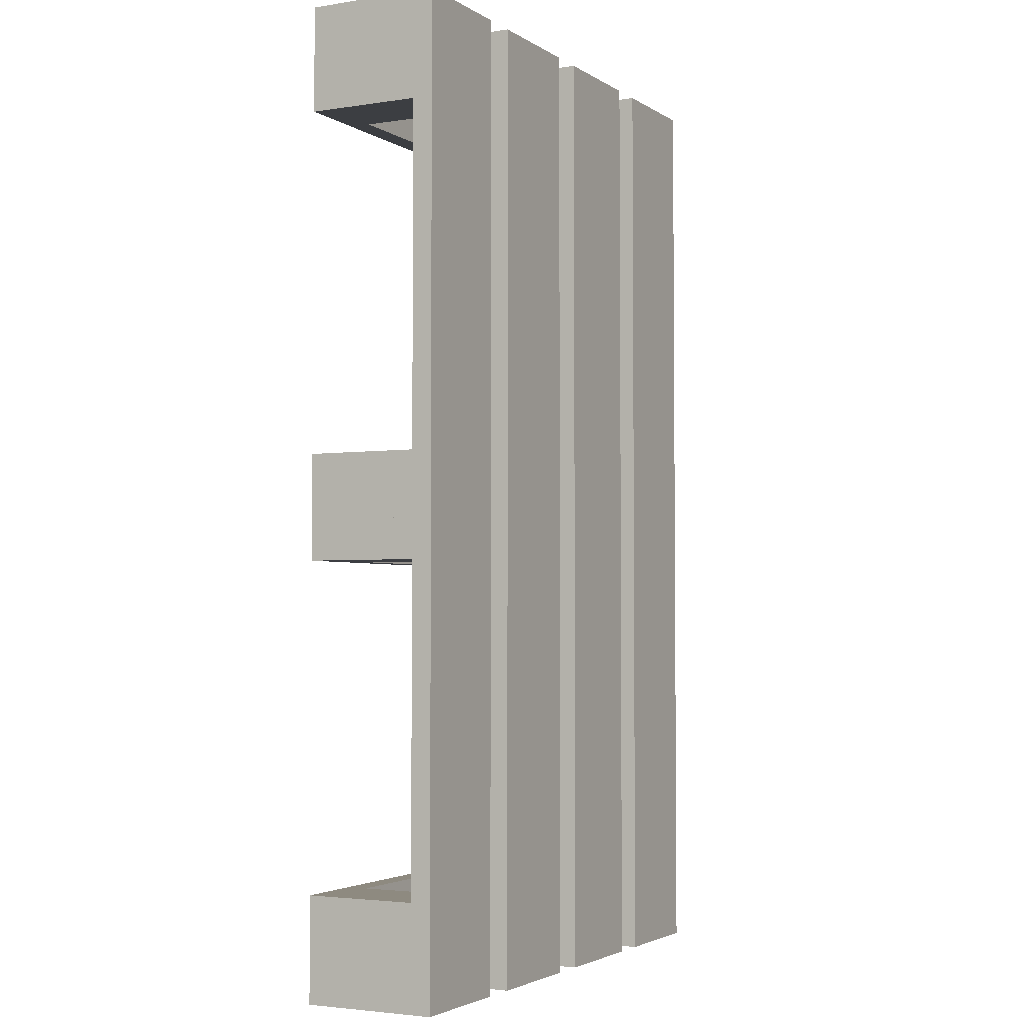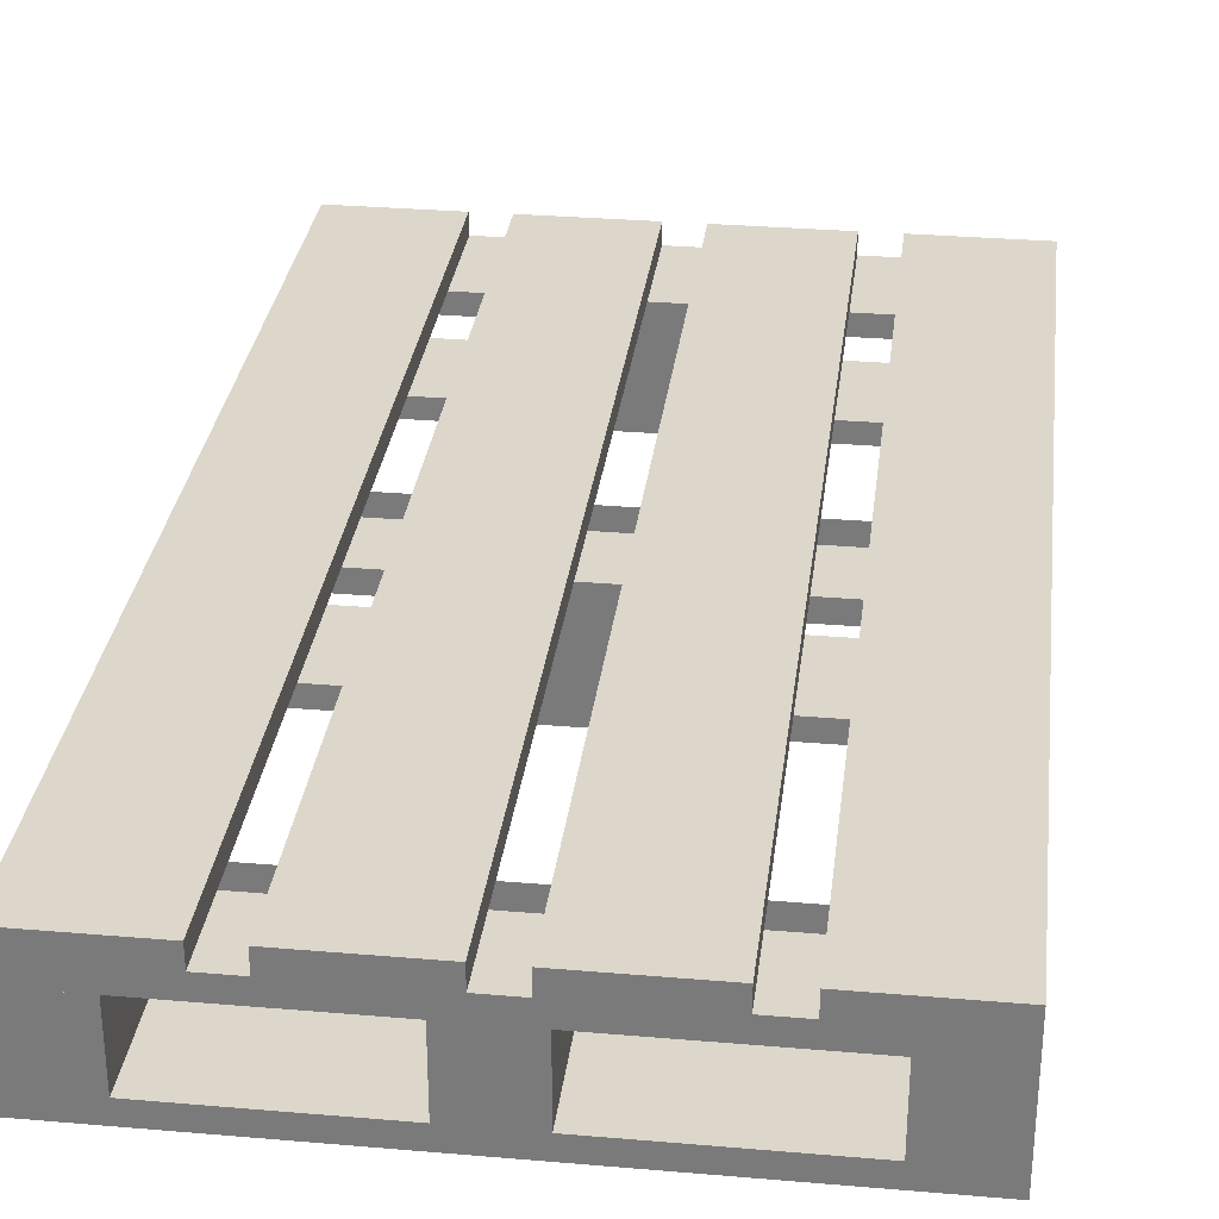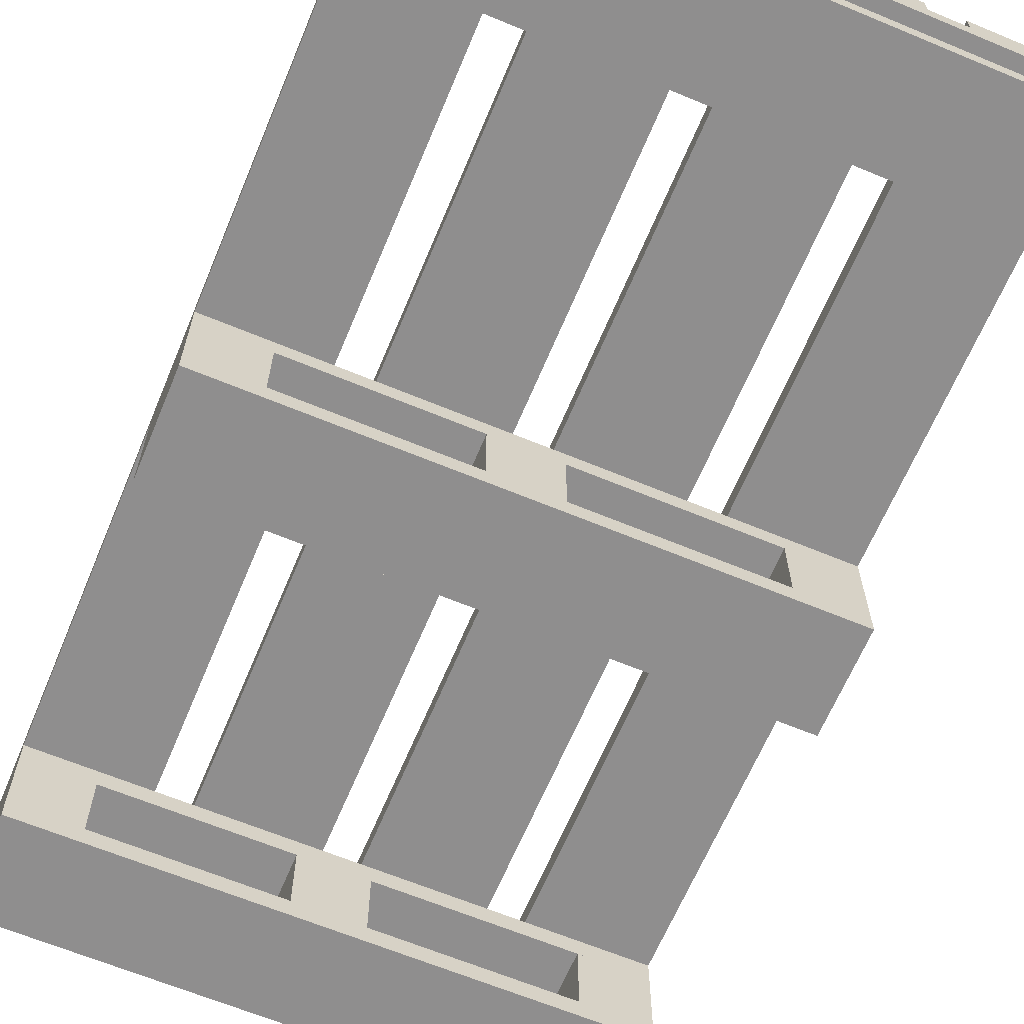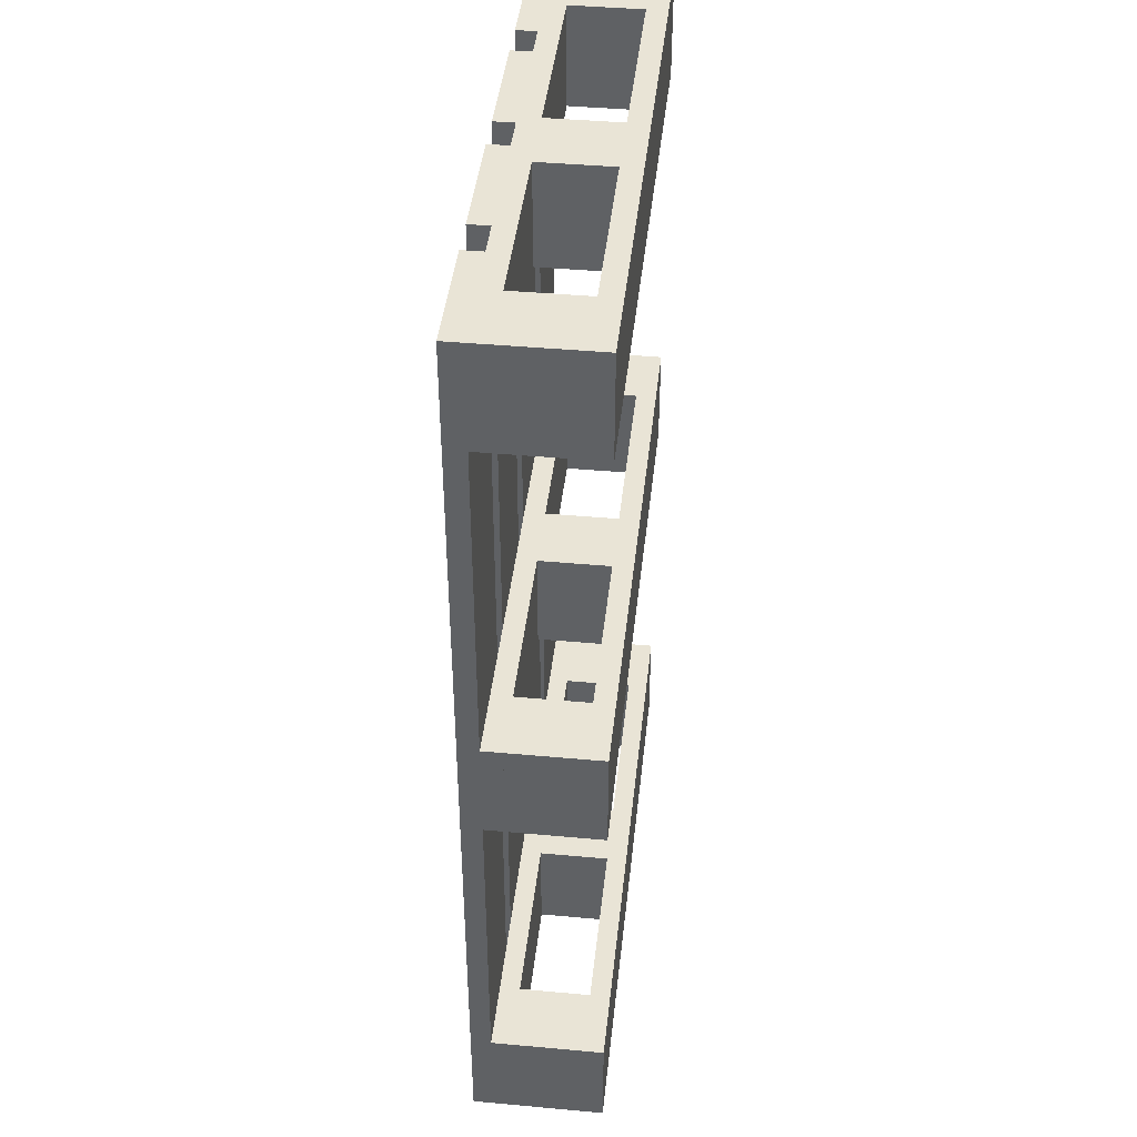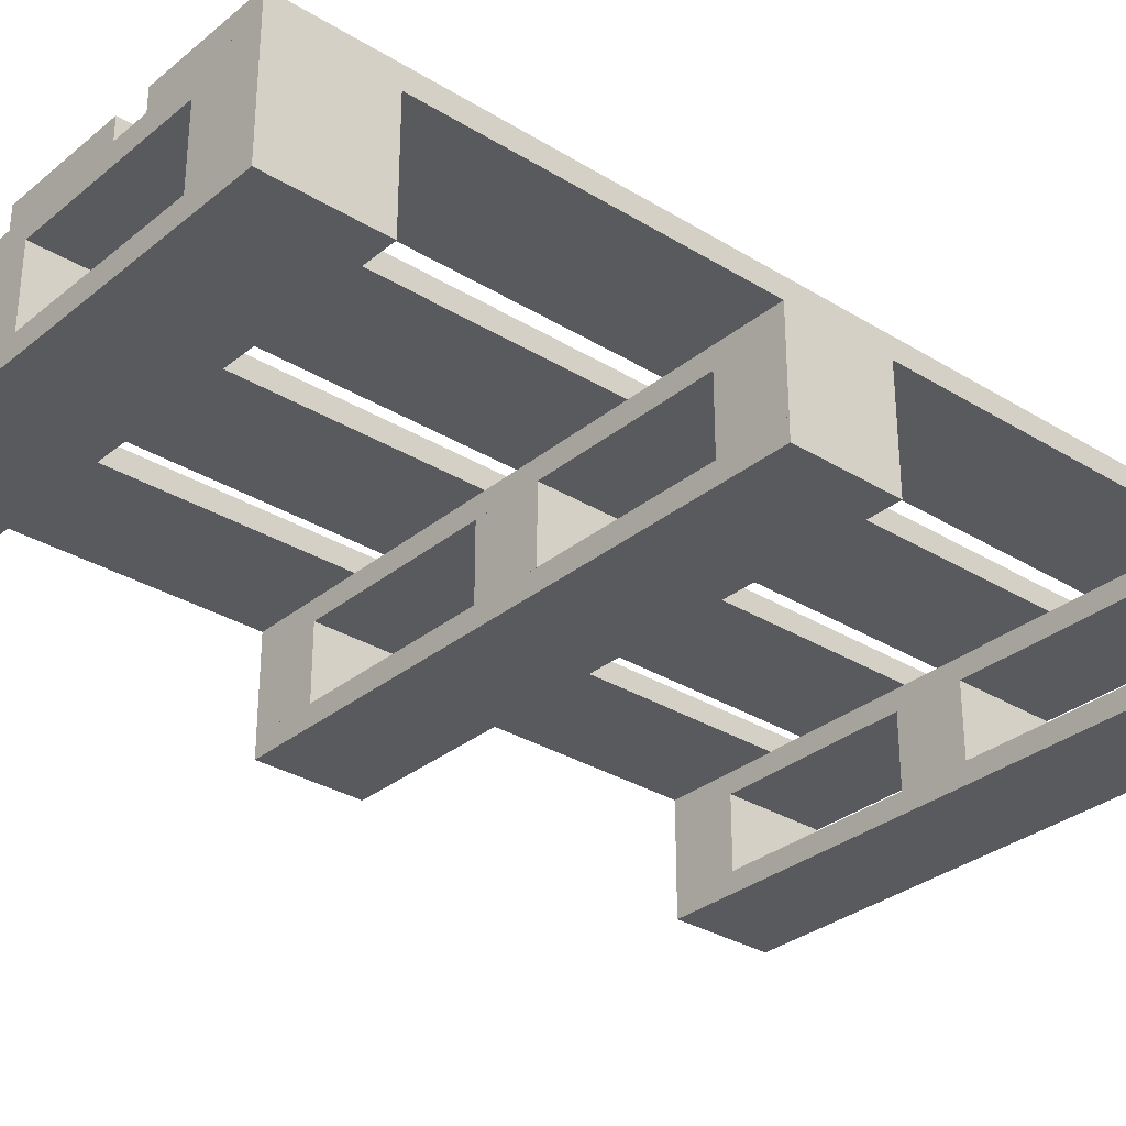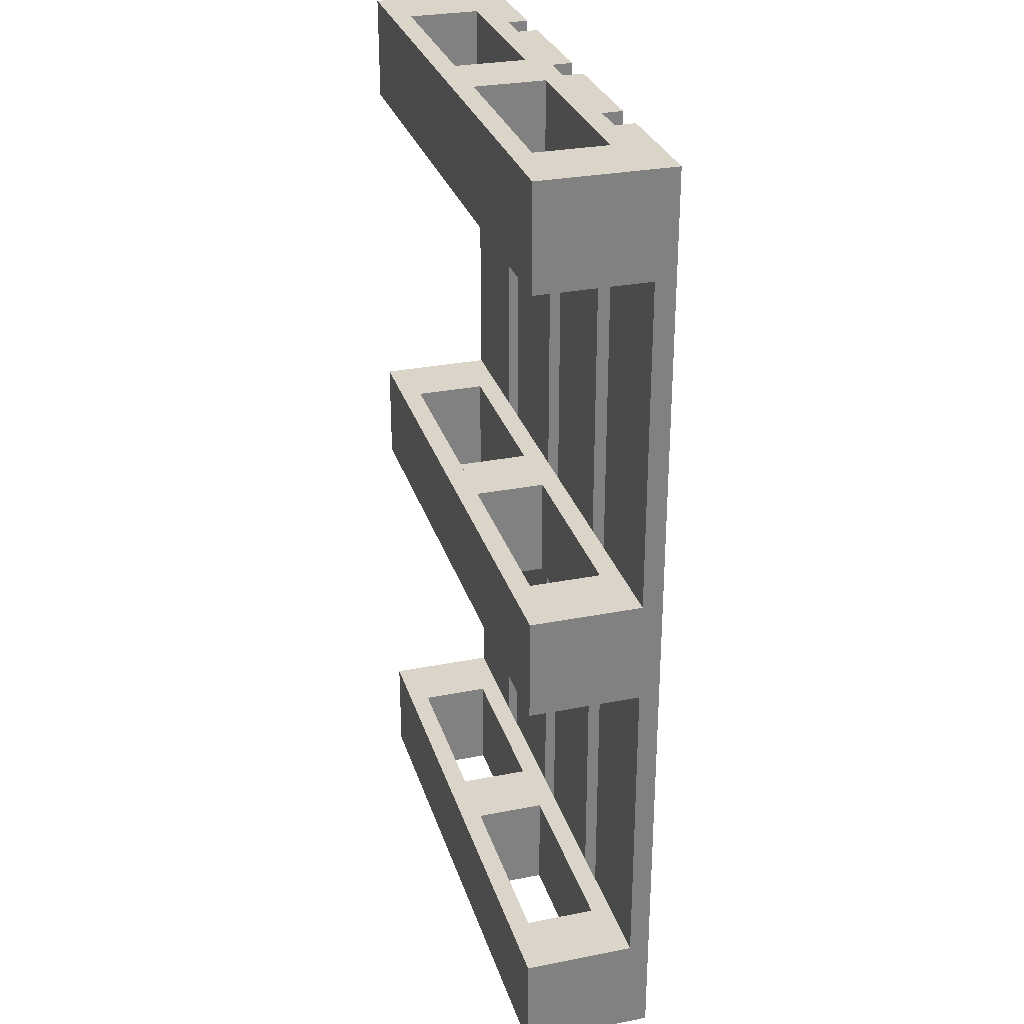
<metadata>
{"format":"obj","ext":"obj","renderer":"f3d","projection":"perspective","resolution":1024,"background":"white","views":[{"elev":-3.1,"azim":117.8,"up":"+Z"},{"elev":30.8,"azim":7.0,"up":"+Y"},{"elev":-65.0,"azim":-22.7,"up":"+Y"},{"elev":42.5,"azim":-83.8,"up":"+Z"},{"elev":-31.4,"azim":-131.1,"up":"+Y"},{"elev":29.4,"azim":73.8,"up":"+Z"}]}
</metadata>
<code>
o Plane.000
v 66.81 5.777 1.981
v 66.6 5.777 1.981
v 66.81 5.777 3.687
v 66.6 5.777 3.687
v 66.81 5.813 3.687
v 66.81 5.813 1.981
v 66.6 5.813 1.981
v 66.6 5.813 3.687
v 66.54 5.777 1.981
v 66.33 5.777 1.981
v 66.54 5.777 3.687
v 66.33 5.777 3.687
v 66.54 5.813 3.687
v 66.54 5.813 1.981
v 66.33 5.813 1.981
v 66.33 5.813 3.687
v 66.27 5.777 1.981
v 66.06 5.777 1.981
v 66.27 5.777 3.687
v 66.06 5.777 3.687
v 66.27 5.813 3.687
v 66.27 5.813 1.981
v 66.06 5.813 1.981
v 66.06 5.813 3.687
v 66 5.777 1.981
v 65.79 5.777 1.981
v 66 5.777 3.687
v 65.79 5.777 3.687
v 66 5.813 3.687
v 66 5.813 1.981
v 65.79 5.813 1.981
v 65.79 5.813 3.687
v 65.79 5.741 1.981
v 65.79 5.741 2.163
v 66.81 5.741 1.981
v 66.81 5.741 2.163
v 66.81 5.777 1.981
v 65.79 5.777 1.981
v 65.79 5.777 2.163
v 66.81 5.777 2.163
v 65.79 5.741 2.729
v 65.79 5.741 2.912
v 66.81 5.741 2.729
v 66.81 5.741 2.912
v 66.81 5.777 2.729
v 65.79 5.777 2.729
v 65.79 5.777 2.912
v 66.81 5.777 2.912
v 65.79 5.741 3.504
v 65.79 5.741 3.687
v 66.81 5.741 3.504
v 66.81 5.741 3.687
v 66.81 5.777 3.504
v 65.79 5.777 3.504
v 65.79 5.777 3.687
v 66.81 5.777 3.687
v 65.79 5.615 1.981
v 65.79 5.615 2.163
v 65.91 5.615 1.981
v 65.91 5.615 2.163
v 65.91 5.741 1.981
v 65.79 5.741 1.981
v 65.79 5.741 2.163
v 65.91 5.741 2.163
v 66.69 5.615 1.981
v 66.69 5.615 2.163
v 66.81 5.615 1.981
v 66.81 5.615 2.163
v 66.81 5.741 1.981
v 66.69 5.741 1.981
v 66.69 5.741 2.163
v 66.81 5.741 2.163
v 66.23 5.615 1.981
v 66.23 5.615 2.163
v 66.35 5.615 1.981
v 66.35 5.615 2.163
v 66.35 5.741 1.981
v 66.23 5.741 1.981
v 66.23 5.741 2.163
v 66.35 5.741 2.163
v 66.23 5.615 3.504
v 66.23 5.615 3.687
v 66.35 5.615 3.504
v 66.35 5.615 3.687
v 66.35 5.741 3.504
v 66.23 5.741 3.504
v 66.23 5.741 3.687
v 66.35 5.741 3.687
v 65.79 5.615 3.504
v 65.79 5.615 3.687
v 65.91 5.615 3.504
v 65.91 5.615 3.687
v 65.91 5.741 3.504
v 65.79 5.741 3.504
v 65.79 5.741 3.687
v 65.91 5.741 3.687
v 66.69 5.615 3.504
v 66.69 5.615 3.687
v 66.81 5.615 3.504
v 66.81 5.615 3.687
v 66.81 5.741 3.504
v 66.69 5.741 3.504
v 66.69 5.741 3.687
v 66.81 5.741 3.687
v 65.79 5.579 3.504
v 65.79 5.579 3.687
v 66.81 5.579 3.504
v 66.81 5.579 3.687
v 66.81 5.615 3.504
v 65.79 5.615 3.504
v 65.79 5.615 3.687
v 66.81 5.615 3.687
v 66.81 5.579 2.912
v 66.81 5.579 2.729
v 65.79 5.579 2.912
v 65.79 5.579 2.729
v 65.79 5.579 1.981
v 65.79 5.579 2.163
v 66.81 5.579 1.981
v 66.81 5.579 2.163
v 66.81 5.615 1.981
v 65.79 5.615 1.981
v 65.79 5.615 2.163
v 66.81 5.615 2.163
v 65.91 5.579 1.981
v 65.79 5.579 1.981
v 65.79 5.579 2.163
v 65.91 5.579 2.163
v 65.79 5.615 2.729
v 65.79 5.615 2.912
v 65.91 5.615 2.729
v 65.91 5.615 2.912
v 65.91 5.741 2.729
v 65.79 5.741 2.729
v 65.79 5.741 2.912
v 65.91 5.741 2.912
v 66.23 5.615 2.729
v 66.23 5.615 2.912
v 66.35 5.615 2.729
v 66.35 5.615 2.912
v 66.35 5.741 2.729
v 66.23 5.741 2.729
v 66.23 5.741 2.912
v 66.35 5.741 2.912
v 66.69 5.615 2.729
v 66.69 5.615 2.912
v 66.81 5.615 2.729
v 66.81 5.615 2.912
v 66.81 5.741 2.729
v 66.69 5.741 2.729
v 66.69 5.741 2.912
v 66.81 5.741 2.912
v 65.79 5.615 1.981
v 65.79 5.615 2.163
v 66.81 5.615 1.981
v 66.81 5.615 2.163
v 65.79 5.615 3.504
v 65.79 5.615 3.687
v 66.81 5.615 3.504
v 66.81 5.615 3.687
v 66.81 5.615 2.729
v 65.79 5.615 2.729
v 65.79 5.615 2.912
v 66.81 5.615 2.912
v 65.79 5.615 2.729
v 65.79 5.615 2.912
v 66.81 5.615 2.729
v 66.81 5.615 2.912
f 1 3 4 2
f 6 7 8 5
f 1 2 7 6
f 2 4 8 7
f 3 1 6 5
f 4 3 5 8
f 9 11 12 10
f 14 15 16 13
f 9 10 15 14
f 10 12 16 15
f 11 9 14 13
f 12 11 13 16
f 17 19 20 18
f 22 23 24 21
f 17 18 23 22
f 18 20 24 23
f 19 17 22 21
f 20 19 21 24
f 25 27 28 26
f 30 31 32 29
f 25 26 31 30
f 26 28 32 31
f 27 25 30 29
f 28 27 29 32
f 33 35 36 34
f 38 39 40 37
f 33 34 39 38
f 34 36 40 39
f 35 33 38 37
f 36 35 37 40
f 41 43 44 42
f 41 42 47 46
f 42 44 48 47
f 43 41 46 45
f 44 43 45 48
f 49 51 52 50
f 49 50 55 54
f 50 52 56 55
f 51 49 54 53
f 52 51 53 56
f 57 59 60 58
f 62 63 64 61
f 57 58 63 62
f 58 60 64 63
f 59 57 62 61
f 60 59 61 64
f 65 67 68 66
f 70 71 72 69
f 65 66 71 70
f 66 68 72 71
f 67 65 70 69
f 68 67 69 72
f 73 75 76 74
f 78 79 80 77
f 73 74 79 78
f 74 76 80 79
f 75 73 78 77
f 76 75 77 80
f 81 83 84 82
f 86 87 88 85
f 81 82 87 86
f 82 84 88 87
f 83 81 86 85
f 84 83 85 88
f 89 91 92 90
f 94 95 96 93
f 89 90 95 94
f 90 92 96 95
f 91 89 94 93
f 92 91 93 96
f 97 99 100 98
f 102 103 104 101
f 97 98 103 102
f 98 100 104 103
f 99 97 102 101
f 100 99 101 104
f 105 107 108 106
f 105 106 111 110
f 106 108 112 111
f 107 105 110 109
f 108 107 109 112
f 116 114 113 115
f 117 119 120 118
f 117 118 123 122
f 118 120 124 123
f 119 117 122 121
f 120 119 121 124
f 126 127 128 125
f 129 131 132 130
f 134 135 136 133
f 129 130 135 134
f 130 132 136 135
f 131 129 134 133
f 132 131 133 136
f 137 139 140 138
f 142 143 144 141
f 137 138 143 142
f 138 140 144 143
f 139 137 142 141
f 140 139 141 144
f 145 147 148 146
f 150 151 152 149
f 145 146 151 150
f 146 148 152 151
f 147 145 150 149
f 148 147 149 152
f 153 155 156 154
f 157 159 160 158
f 116 115 163 162
f 115 113 164 163
f 114 116 162 161
f 113 114 161 164
f 165 167 168 166

</code>
